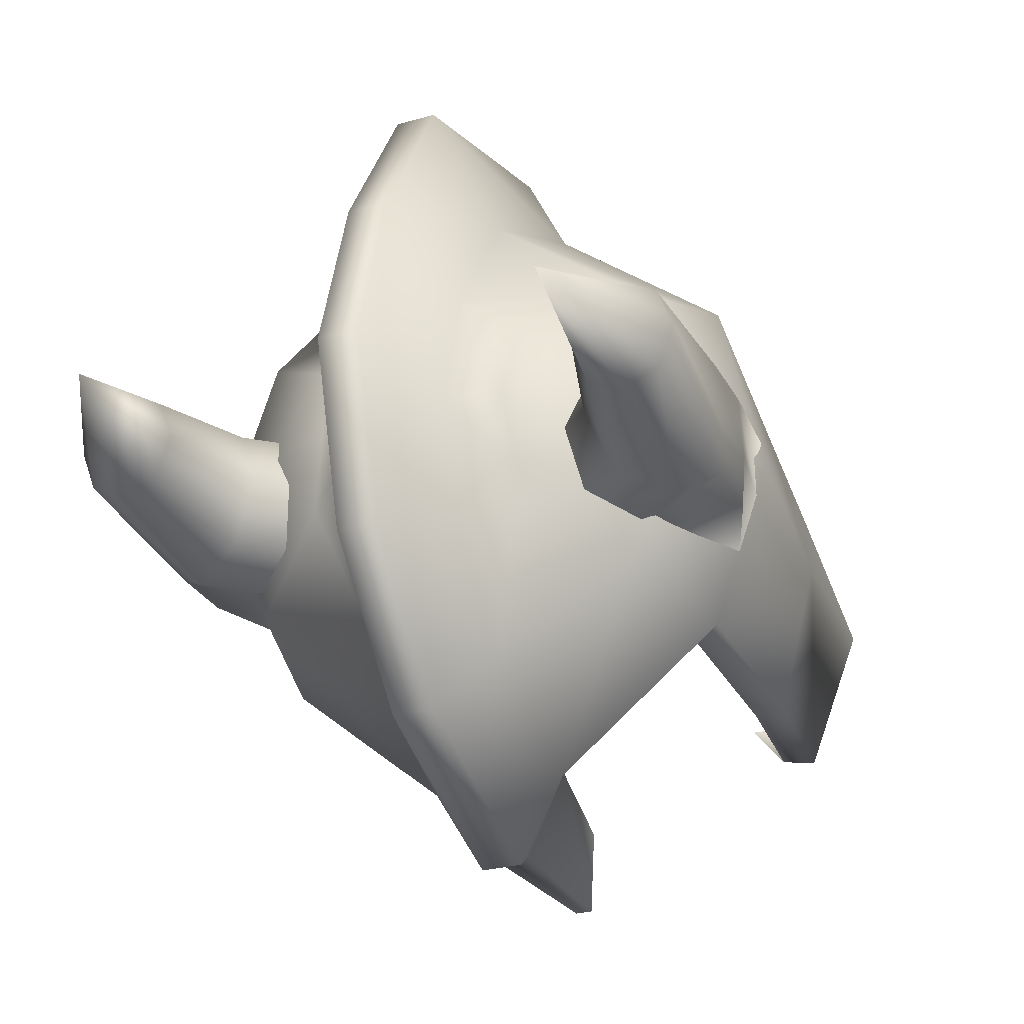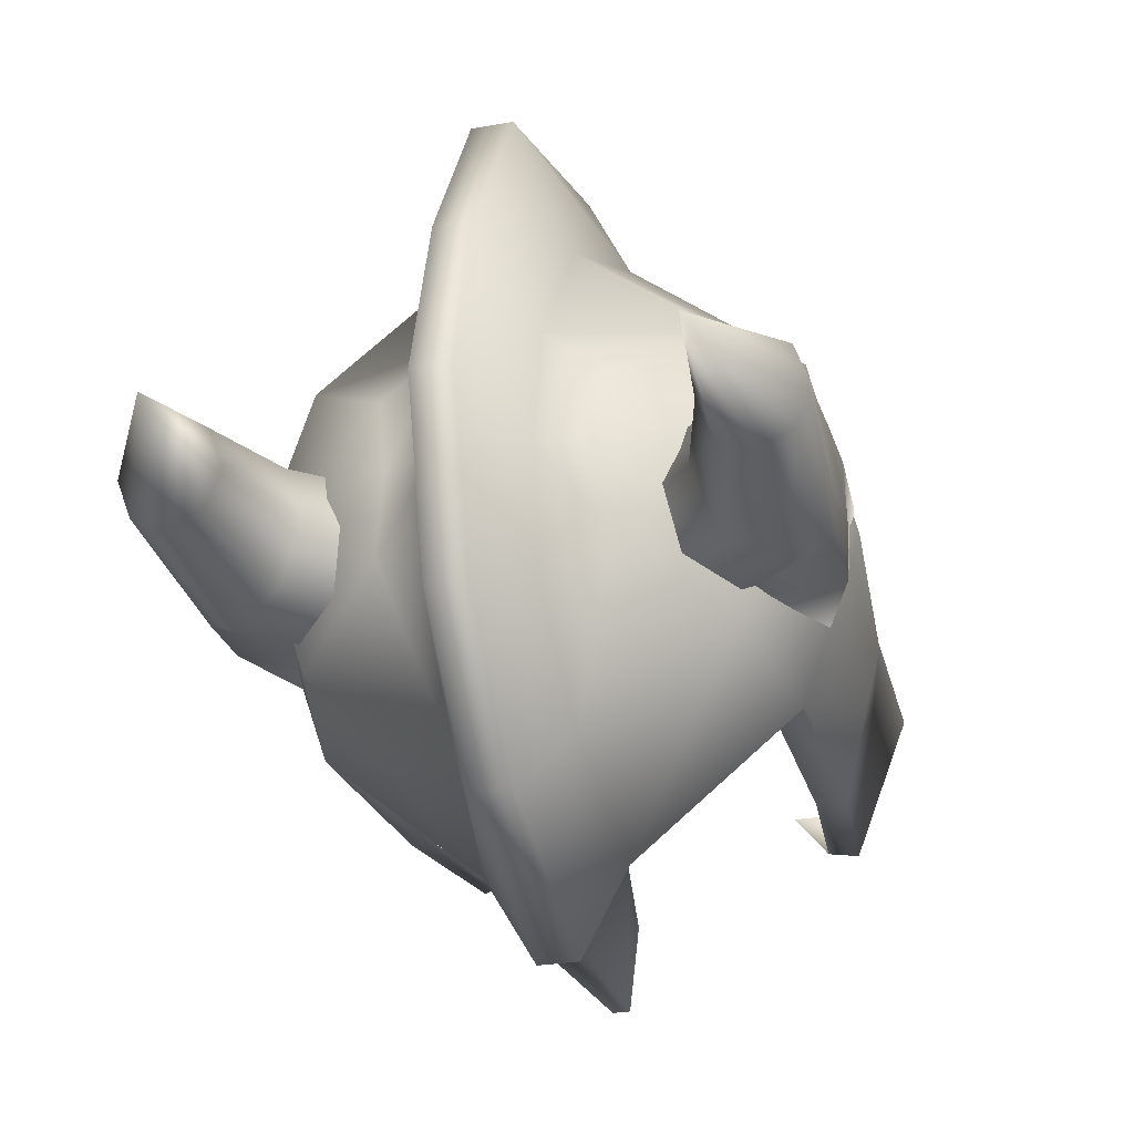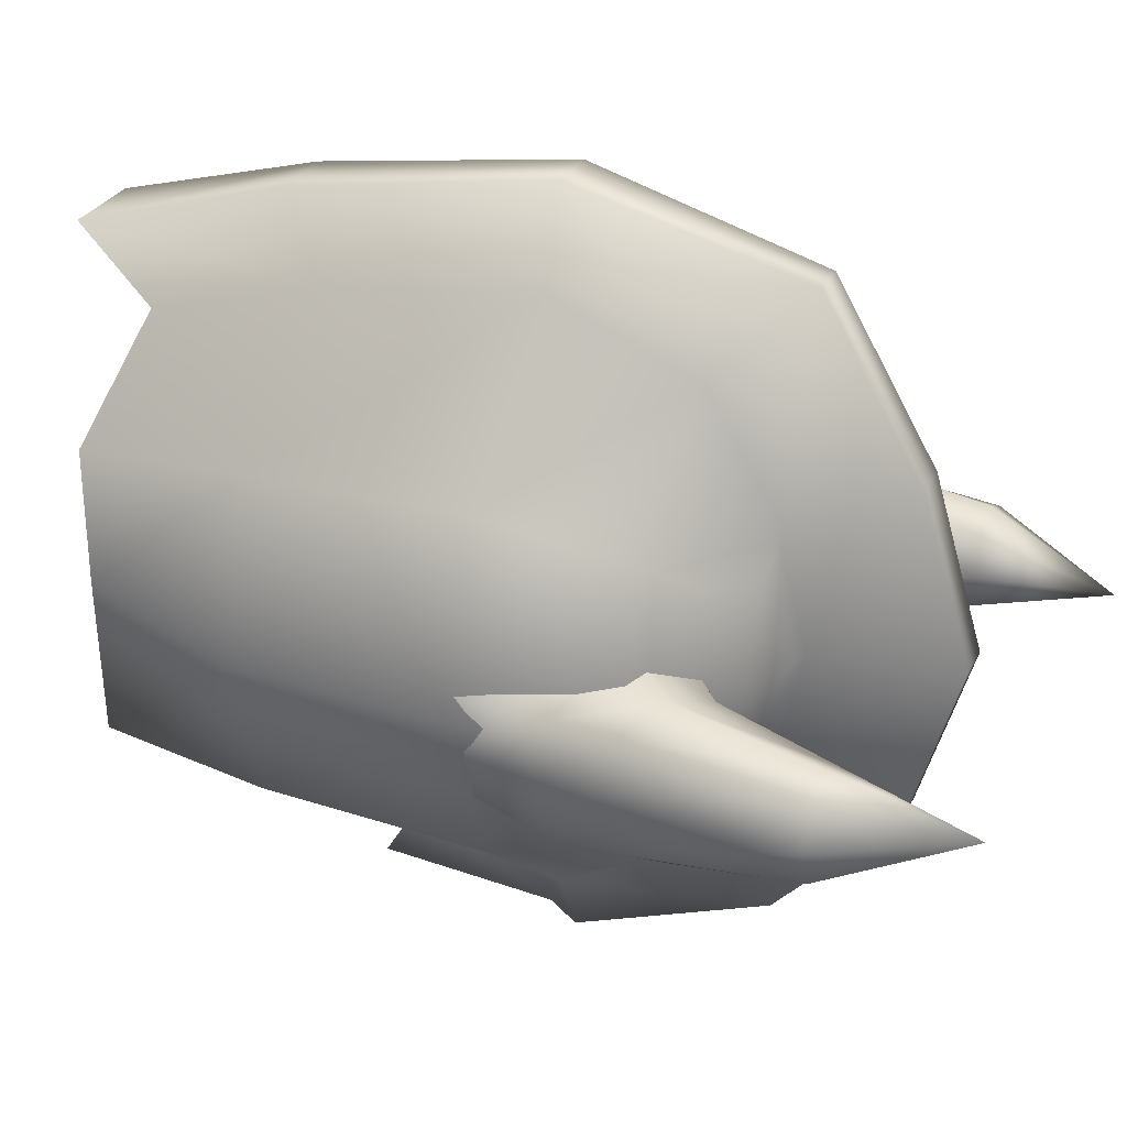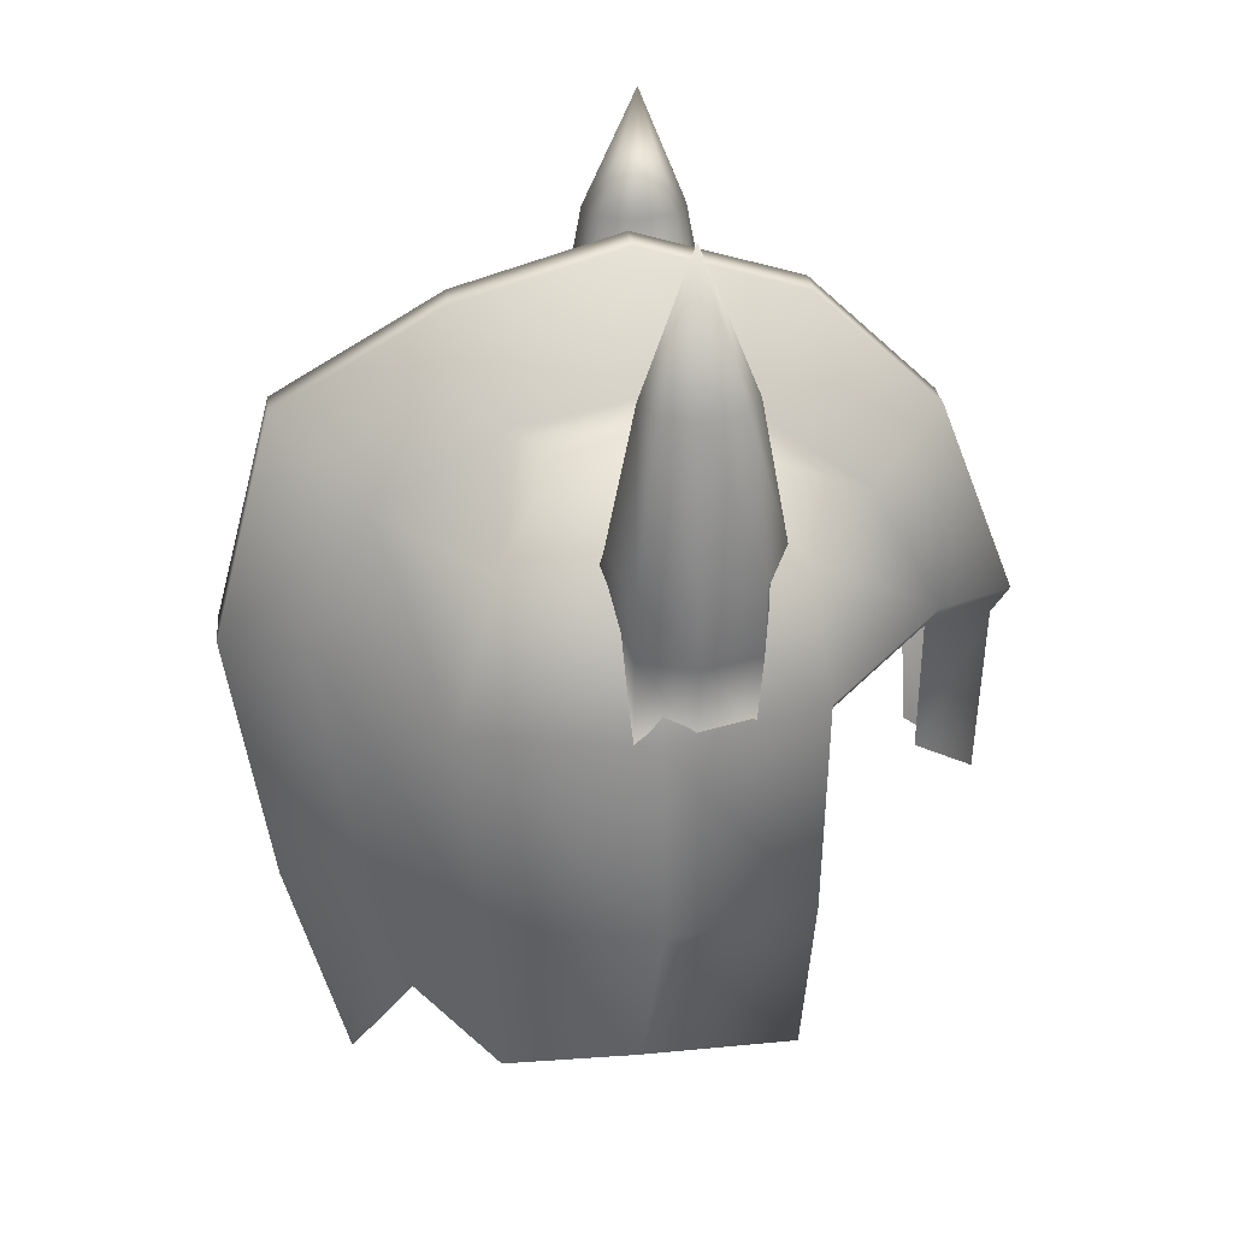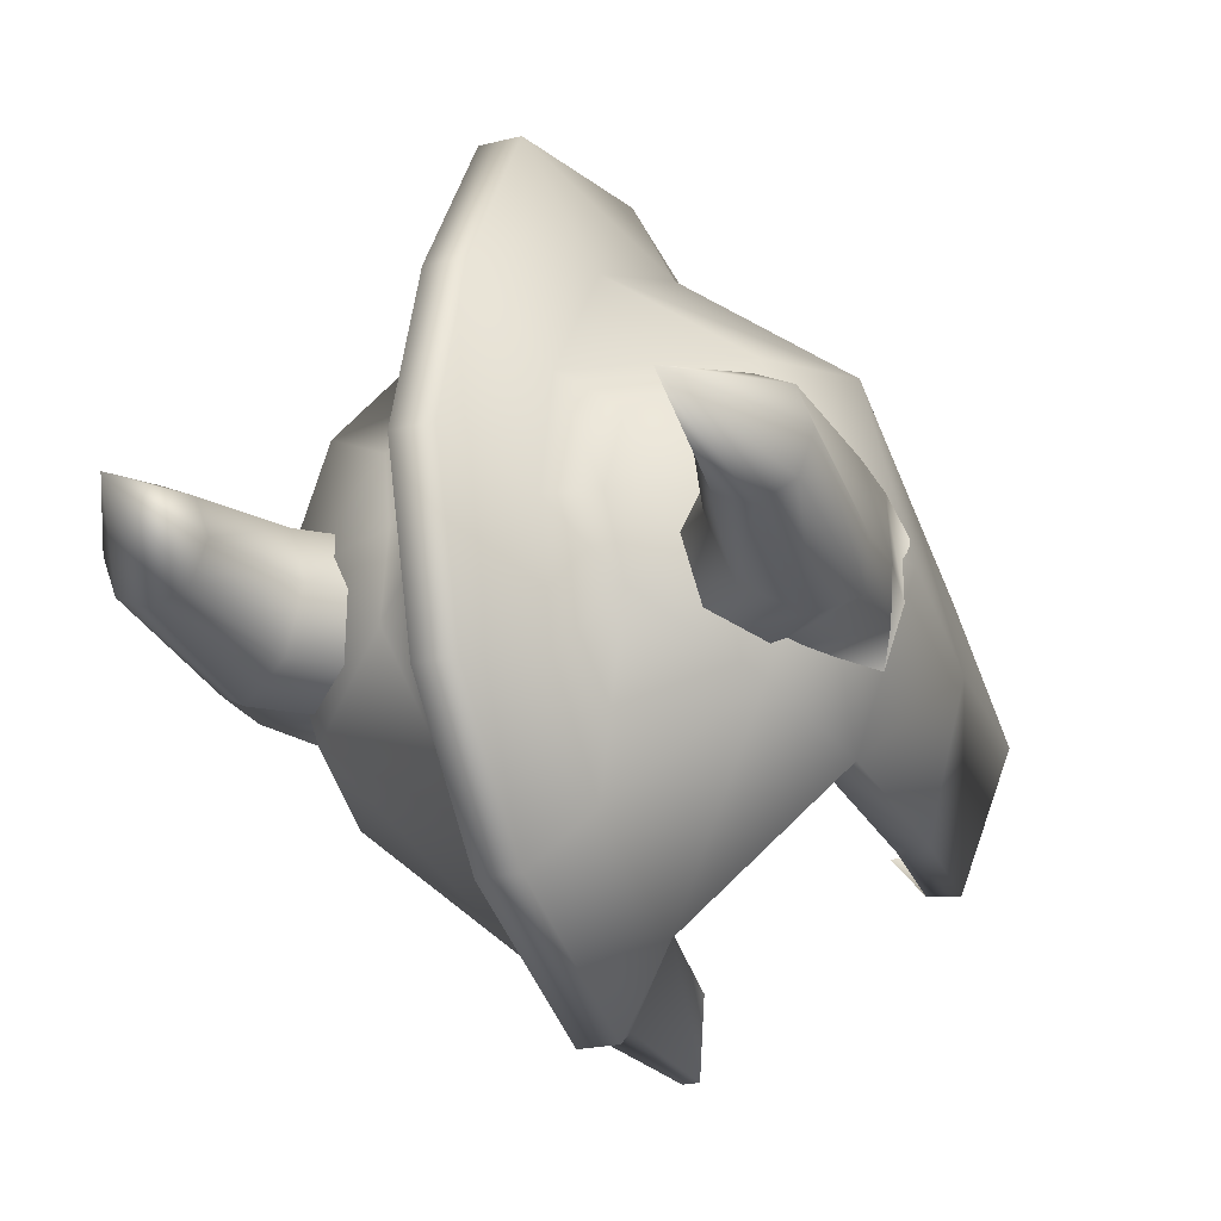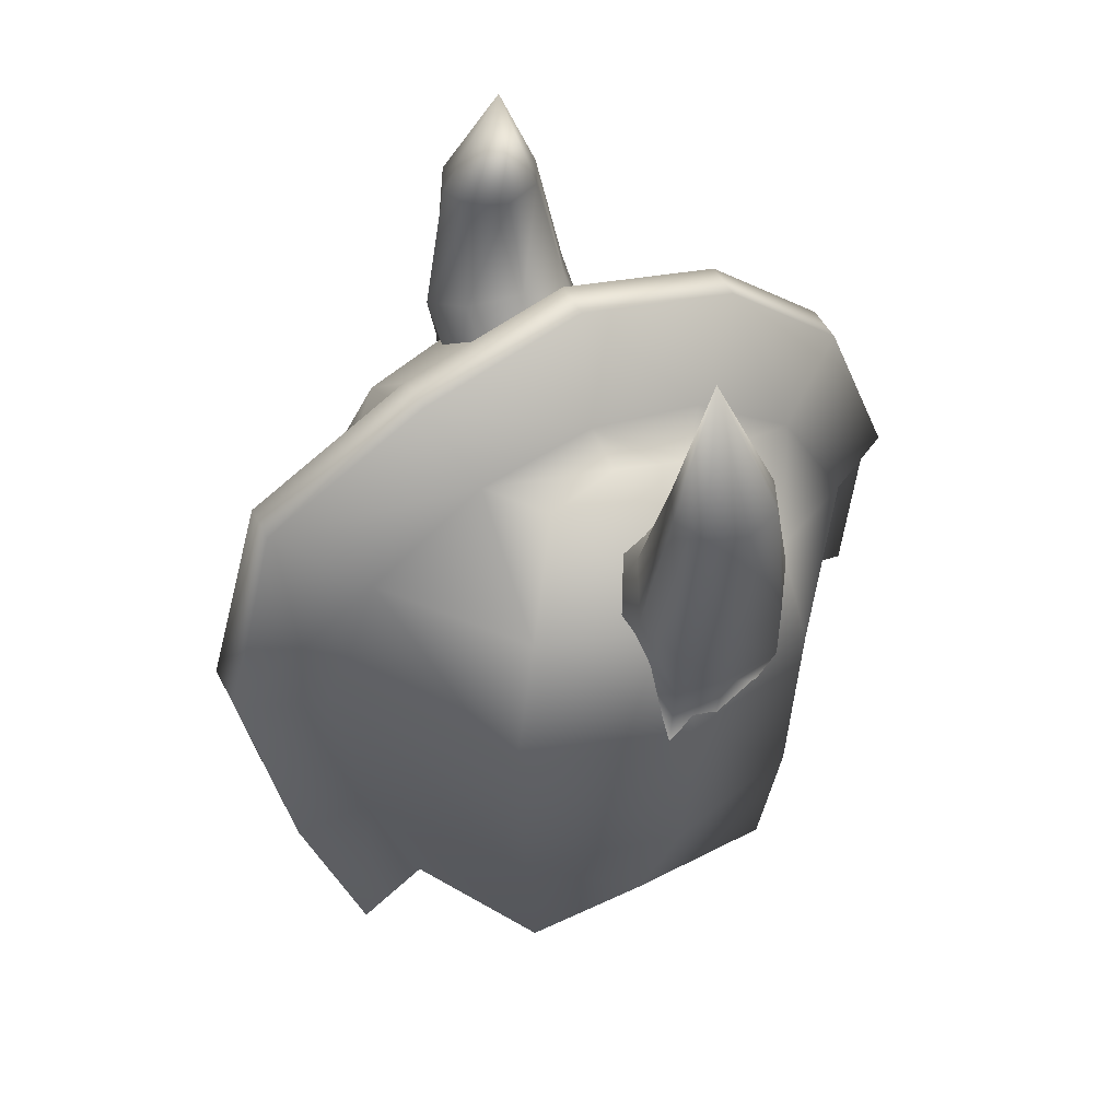
<metadata>
{"format":"obj","ext":"obj","renderer":"f3d","projection":"perspective","resolution":1024,"background":"white","views":[{"elev":-28.1,"azim":23.1,"up":"+Y"},{"elev":-27.1,"azim":15.8,"up":"+Y"},{"elev":29.2,"azim":-66.8,"up":"+Y"},{"elev":28.2,"azim":-96.1,"up":"+Z"},{"elev":-24.1,"azim":21.9,"up":"+Y"},{"elev":51.3,"azim":-117.0,"up":"+Z"}]}
</metadata>
<code>
g Helmet_metal
v -0.002479 -0.001486 0.01604
v -0.002008 -0.0009001 0.01604
v -0.002554 0.0005295 0.01603
v 0.003461 0.0007329 0.02109
v 0.002128 0.001036 0.02258
v 0.001807 0.001036 0.0215
v 0.003546 0.0007329 0.02223
v 0.003374 3.959e-06 0.0211
v 0.003546 6.855e-07 0.02208
v 0.003129 -0.0007316 0.02111
v 0.003546 -0.0007316 0.02223
v 0.001807 -0.001035 0.0215
v 0.002128 -0.001035 0.02258
v -0.003437 0.0007329 0.02109
v -0.001782 0.001036 0.0215
v -0.002104 0.001036 0.02258
v -0.003522 0.0007329 0.02223
v -0.00335 3.959e-06 0.0211
v -0.003522 6.855e-07 0.02208
v -0.003104 -0.0007316 0.02111
v -0.003522 -0.0007316 0.02223
v -0.001782 -0.001035 0.0215
v -0.002104 -0.001035 0.02258
v 0.001995 -0.0009001 0.01604
v 0.001739 -0.001056 0.01642
v 0.002149 -0.001566 0.01642
v 0.002466 -0.001486 0.01604
v 0.002375 -0.001684 0.01835
v 0.003141 0.0002803 0.01603
v 0.002541 0.0005295 0.01603
v 0.00254 0.00228 0.01603
v 0.002055 0.002148 0.01603
v 0.0007932 0.003322 0.01604
v 0.000641 0.002992 0.01604
v 0.0005399 0.004153 0.01496
v 0.0003648 0.003178 0.01604
v -0.0005527 0.004153 0.01496
v -0.0003776 0.003178 0.01604
v -0.000806 0.003322 0.01604
v -0.0006538 0.002992 0.01604
v -0.002552 0.00228 0.01603
v -0.002068 0.002148 0.01603
v -0.002554 0.0005295 0.01603
v -0.002479 -0.001486 0.01604
v -0.001751 -0.001056 0.01642
v -0.002008 -0.0009001 0.01604
v -0.002162 -0.001566 0.01642
v -0.002738 -0.001621 0.01825
v -0.002388 -0.001684 0.01835
v -0.003233 0.0003209 0.01825
v -0.002554 0.0005295 0.01603
v -0.002819 -0.001674 0.02113
v -0.002458 -0.00173 0.02086
v -0.002737 0.002496 0.01825
v -0.002552 0.00228 0.01603
v -0.003522 0.0004022 0.02109
v -0.000839 -0.00337 0.02126
v -0.0007322 -0.003209 0.02097
v -0.0008302 0.003983 0.01828
v -0.000806 0.003322 0.01604
v -0.0005527 0.004153 0.01496
v -0.002991 0.002734 0.02109
v -0.0008834 0.004391 0.0211
v -0.0004223 0.004956 0.01767
v 0.0004095 0.004956 0.01767
v 0.0005399 0.004153 0.01496
v 0.0007932 0.003322 0.01604
v 0.0008174 0.003983 0.01828
v 0.00254 0.00228 0.01603
v 0.0003267 0.005521 0.02103
v -0.0003395 0.005521 0.02103
v -0.0006816 0.003577 0.02287
v -0.002463 0.002187 0.02287
v 0.002724 0.002496 0.01825
v 0.003141 0.0002803 0.01603
v -0.003042 0.0004022 0.02287
v 0.00322 0.0003209 0.01825
v -0.002463 -0.001382 0.02287
v 0.002725 -0.001621 0.01825
v 0.002806 -0.001674 0.02113
v 0.002445 -0.00173 0.02086
v 0.0007194 -0.003209 0.02097
v 0.003509 0.0004022 0.02109
v 0.002978 0.002734 0.02109
v 0.0008706 0.004391 0.0211
v 0.000245 0.004725 0.02401
v 0.0006688 0.003577 0.02287
v 0.00245 0.002187 0.02287
v -0.0002578 0.004725 0.02401
v 0.000245 0.002556 0.02528
v -0.000558 0.001965 0.0238
v 0.00303 0.0004022 0.02287
v 0.0005452 0.001965 0.0238
v -0.0002578 0.002556 0.02528
v -0.001336 0.001368 0.0238
v -0.001649 0.0004022 0.0238
v -0.001182 0.0004022 0.02397
v -0.000558 0.0004022 0.02414
v -0.001336 -0.0005635 0.0238
v -0.0002578 0.0004009 0.02592
v -0.000697 -0.002485 0.02287
v -0.000558 -0.00116 0.0238
v 0.000245 0.0004009 0.02592
v -0.0002578 -0.001754 0.02528
v -0.0002578 -0.003396 0.02374
v 0.000245 -0.001754 0.02528
v -0.0002519 -0.004398 0.02119
v 0.0005452 0.0004022 0.02414
v 0.000245 -0.003396 0.02374
v -0.0002204 -0.004167 0.02085
v -0.0003576 -0.003266 0.01902
v -0.0001099 -0.004098 0.01851
v 0.0002391 -0.004398 0.02119
v 0.0002076 -0.004167 0.02085
v 9.713e-05 -0.004098 0.01851
v 0.0005452 -0.00116 0.0238
v 0.0006842 -0.002485 0.02287
v 0.0008262 -0.00337 0.02126
v 0.0003448 -0.003266 0.01902
v 0.00245 -0.001382 0.02287
v 0.001323 -0.0005635 0.0238
v 0.001637 0.0004022 0.0238
v 0.001169 0.0004022 0.02397
v 0.001323 0.001368 0.0238
v 0.001486 -0.0007316 0.02293
v 0.002449 -0.0007316 0.02374
v 0.003092 -0.001035 0.02339
v 0.002128 -0.001035 0.02258
v 0.001219 6.858e-07 0.02307
v 0.003546 -0.0007316 0.02304
v 0.003546 -0.0007316 0.02223
v 0.002183 6.858e-07 0.02389
v 0.001486 0.0007329 0.02293
v 0.003546 6.855e-07 0.0229
v 0.003546 6.855e-07 0.02208
v 0.002449 0.0007329 0.02374
v 0.002128 0.001036 0.02258
v 0.003546 0.0007329 0.02304
v 0.003546 0.0007329 0.02223
v 0.003092 0.001036 0.02339
v 0.003592 -0.0004817 0.02521
v 0.003169 -0.0006814 0.02521
v 0.002816 6.853e-07 0.02688
v 0.003768 6.853e-07 0.02521
v 0.002746 -0.0004817 0.02521
v 0.003592 0.000483 0.02521
v 0.00257 6.855e-07 0.02521
v 0.003169 0.0006828 0.02521
v 0.002746 0.000483 0.02521
v -0.001461 -0.0007316 0.02293
v -0.002104 -0.001035 0.02258
v -0.003068 -0.001035 0.02339
v -0.002425 -0.0007316 0.02374
v -0.001195 6.858e-07 0.02307
v -0.003522 -0.0007316 0.02304
v -0.003522 -0.0007316 0.02223
v -0.002159 6.858e-07 0.02389
v -0.001461 0.0007329 0.02293
v -0.003522 6.855e-07 0.0229
v -0.003522 6.855e-07 0.02208
v -0.002425 0.0007329 0.02374
v -0.002104 0.001036 0.02258
v -0.003522 0.0007329 0.02304
v -0.003522 0.0007329 0.02223
v -0.003068 0.001036 0.02339
v -0.003568 -0.0004817 0.02521
v -0.003145 -0.0006814 0.02521
v -0.002791 6.853e-07 0.02688
v -0.003743 6.853e-07 0.02521
v -0.002721 -0.0004817 0.02521
v -0.003568 0.000483 0.02521
v -0.002546 6.855e-07 0.02521
v -0.003145 0.0006828 0.02521
v -0.002721 0.000483 0.02521
g Helmet_metal_0
f 3 2 1
f 6 5 4
f 5 7 4
f 4 7 8
f 7 9 8
f 8 9 10
f 9 11 10
f 10 11 12
f 11 13 12
f 16 15 14
f 17 16 14
f 17 14 18
f 19 17 18
f 19 18 20
f 21 19 20
f 21 20 22
f 23 21 22
f 26 25 24
f 27 26 24
f 28 26 27
f 27 24 29
f 24 30 29
f 29 30 31
f 30 32 31
f 31 32 33
f 32 34 33
f 33 34 35
f 34 36 35
f 35 36 37
f 36 38 37
f 37 38 39
f 38 40 39
f 39 40 41
f 40 42 41
f 41 42 43
f 46 45 44
f 45 47 44
f 44 47 48
f 47 49 48
f 48 50 44
f 50 51 44
f 48 49 52
f 49 53 52
f 50 54 51
f 54 55 51
f 56 50 48
f 52 56 48
f 52 53 57
f 53 58 57
f 54 59 55
f 59 60 55
f 61 60 59
f 62 54 50
f 56 62 50
f 63 59 54
f 62 63 54
f 64 61 59
f 64 59 63
f 64 65 61
f 65 66 61
f 66 65 67
f 65 68 67
f 67 68 69
f 70 65 64
f 65 70 68
f 71 64 63
f 71 70 64
f 72 63 62
f 71 63 72
f 73 62 56
f 73 72 62
f 68 74 69
f 69 74 75
f 76 73 56
f 76 56 52
f 74 77 75
f 75 77 27
f 78 76 52
f 78 52 57
f 77 79 27
f 80 79 77
f 79 28 27
f 81 28 79
f 80 81 79
f 82 81 80
f 83 77 74
f 83 80 77
f 84 83 74
f 84 74 68
f 85 84 68
f 70 85 68
f 70 86 85
f 86 70 71
f 85 87 84
f 86 87 85
f 84 88 83
f 87 88 84
f 89 86 71
f 89 71 72
f 86 90 87
f 90 86 89
f 89 72 91
f 91 72 73
f 83 92 80
f 88 92 83
f 87 93 88
f 90 93 87
f 94 90 89
f 94 89 91
f 95 91 73
f 95 73 76
f 96 95 76
f 96 76 78
f 95 97 91
f 95 96 97
f 94 91 98
f 97 98 91
f 97 96 99
f 99 96 78
f 97 99 98
f 90 94 100
f 100 94 98
f 99 78 101
f 101 78 57
f 99 102 98
f 100 98 102
f 102 99 101
f 103 90 100
f 90 103 93
f 104 100 102
f 104 102 101
f 103 100 104
f 105 101 57
f 105 104 101
f 106 103 104
f 106 104 105
f 107 105 57
f 57 58 107
f 103 108 93
f 103 106 108
f 109 106 105
f 109 105 107
f 58 110 107
f 58 111 110
f 111 112 110
f 107 110 113
f 113 109 107
f 110 112 114
f 110 114 113
f 112 115 114
f 106 109 116
f 106 116 108
f 109 113 117
f 109 117 116
f 113 114 118
f 113 118 117
f 114 115 82
f 114 82 118
f 115 119 82
f 118 82 80
f 80 120 118
f 120 117 118
f 92 120 80
f 121 116 117
f 116 121 108
f 120 121 117
f 92 122 120
f 122 121 120
f 121 123 108
f 122 123 121
f 108 123 93
f 124 122 92
f 122 124 123
f 123 124 93
f 88 124 92
f 93 124 88
f 127 126 125
f 128 127 125
f 125 126 129
f 130 127 128
f 131 130 128
f 126 132 129
f 129 132 133
f 134 130 131
f 135 134 131
f 132 136 133
f 133 136 137
f 138 134 135
f 139 138 135
f 137 140 139
f 136 140 137
f 140 138 139
f 130 141 127
f 127 142 126
f 141 142 127
f 141 143 142
f 144 141 130
f 134 144 130
f 144 143 141
f 142 145 126
f 142 143 145
f 126 145 132
f 146 144 134
f 138 146 134
f 146 143 144
f 145 147 132
f 132 147 136
f 145 143 147
f 148 146 138
f 140 148 138
f 148 143 146
f 147 149 136
f 136 149 140
f 147 143 149
f 149 143 148
f 149 148 140
f 152 151 150
f 153 152 150
f 153 150 154
f 152 155 151
f 155 156 151
f 157 153 154
f 157 154 158
f 155 159 156
f 159 160 156
f 161 157 158
f 161 158 162
f 159 163 160
f 163 164 160
f 165 162 164
f 165 161 162
f 163 165 164
f 166 155 152
f 167 152 153
f 167 166 152
f 168 166 167
f 166 169 155
f 169 159 155
f 168 169 166
f 170 167 153
f 168 167 170
f 170 153 157
f 169 171 159
f 171 163 159
f 168 171 169
f 172 170 157
f 172 157 161
f 168 170 172
f 171 173 163
f 173 165 163
f 168 173 171
f 174 172 161
f 174 161 165
f 173 174 165
f 168 174 173
f 168 172 174

</code>
